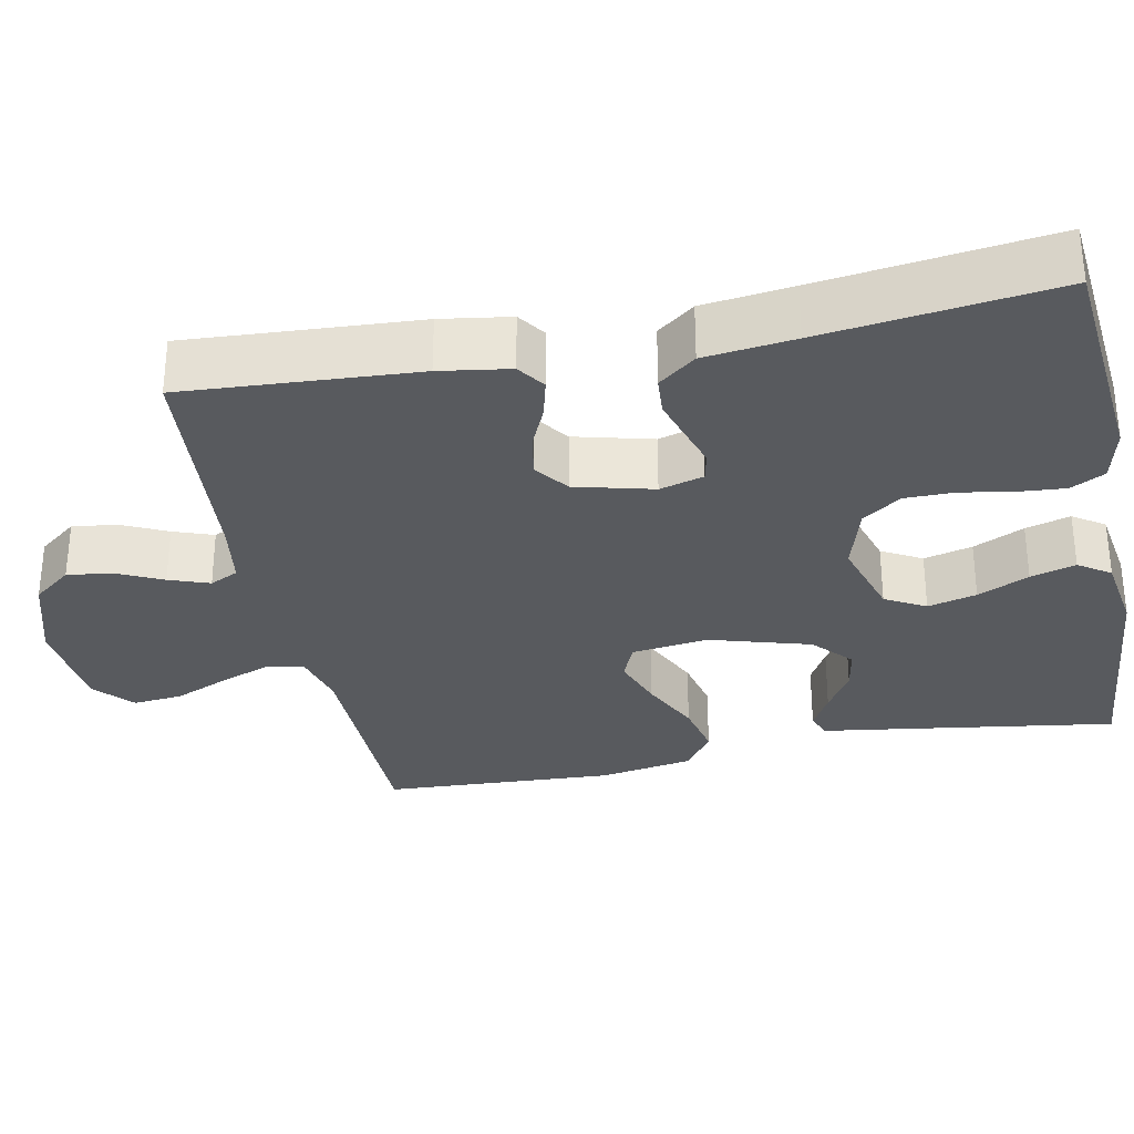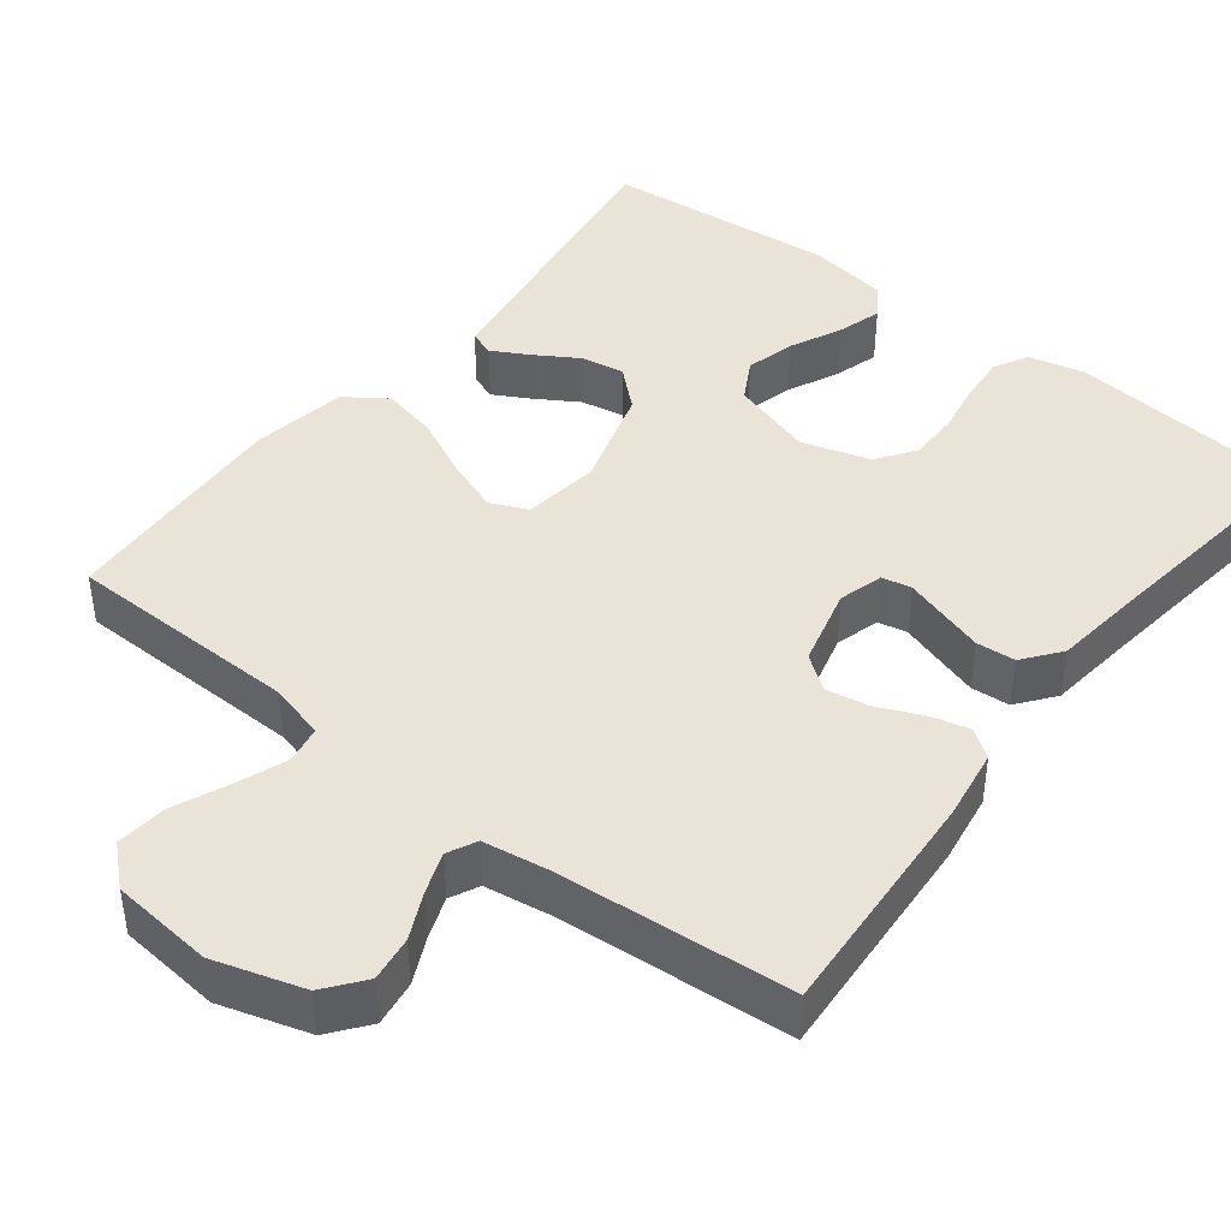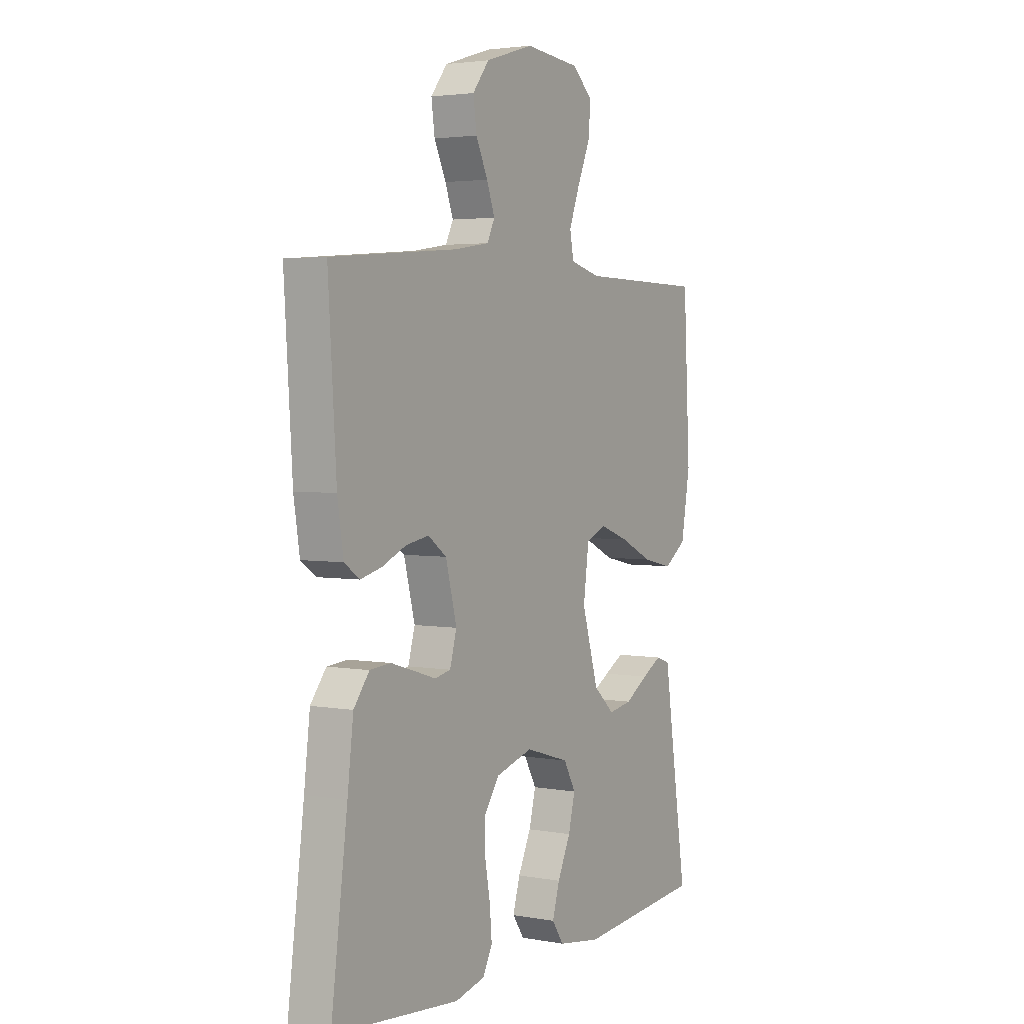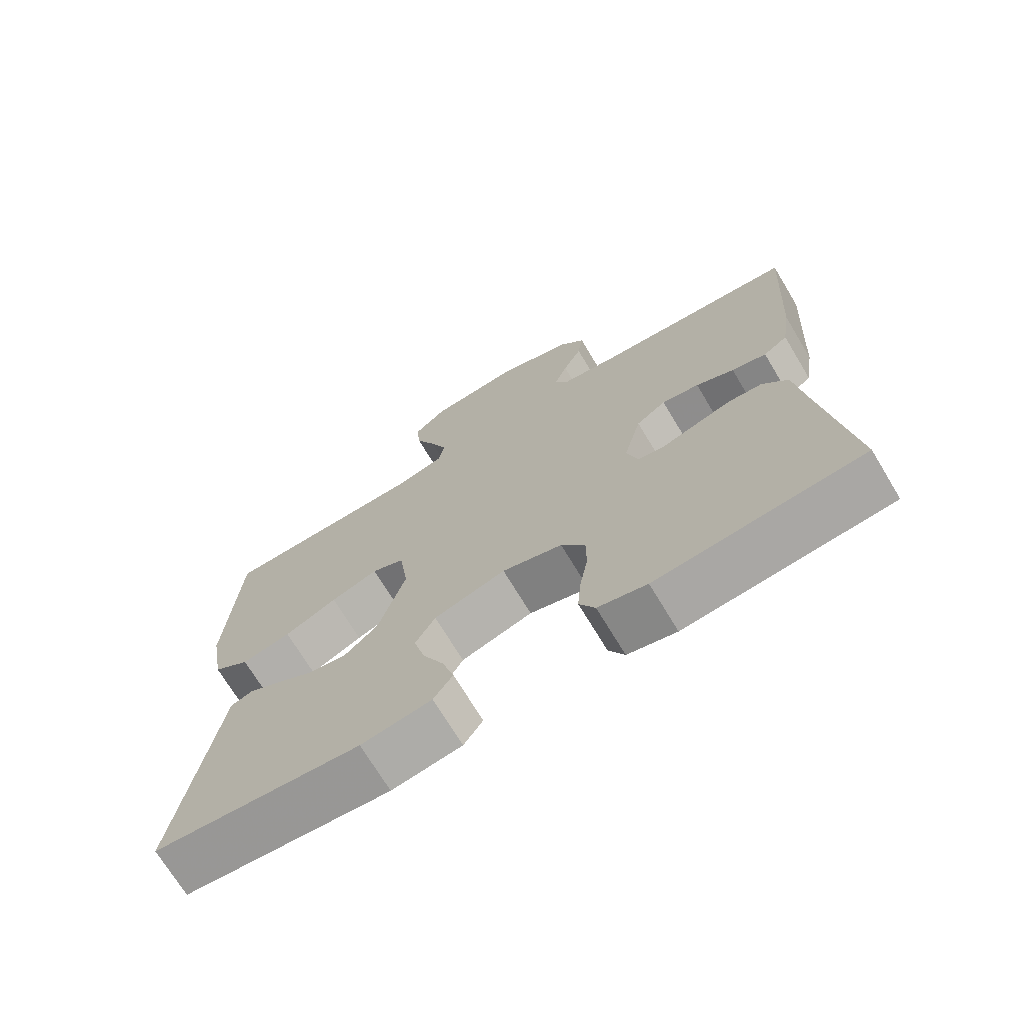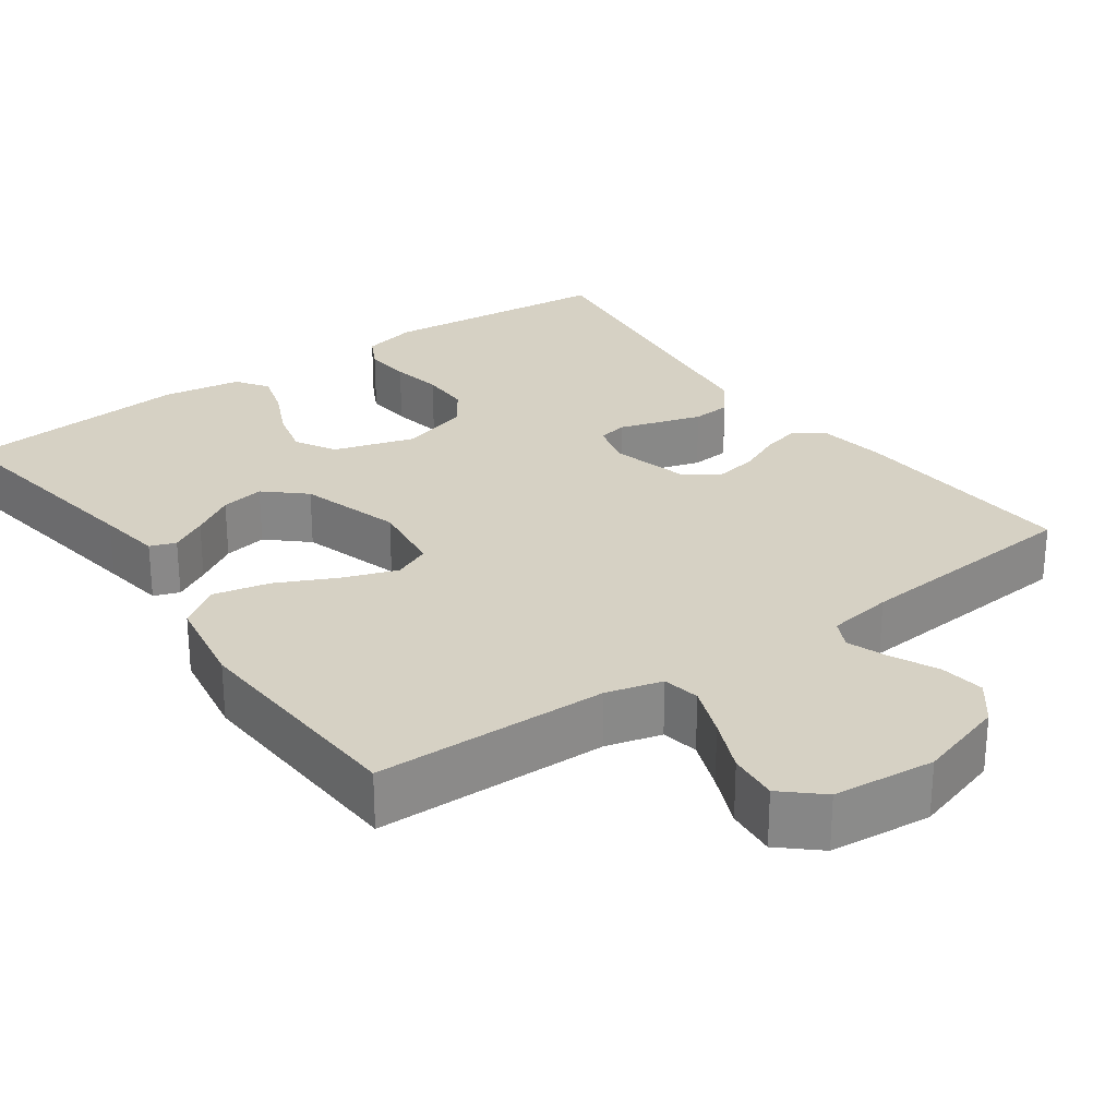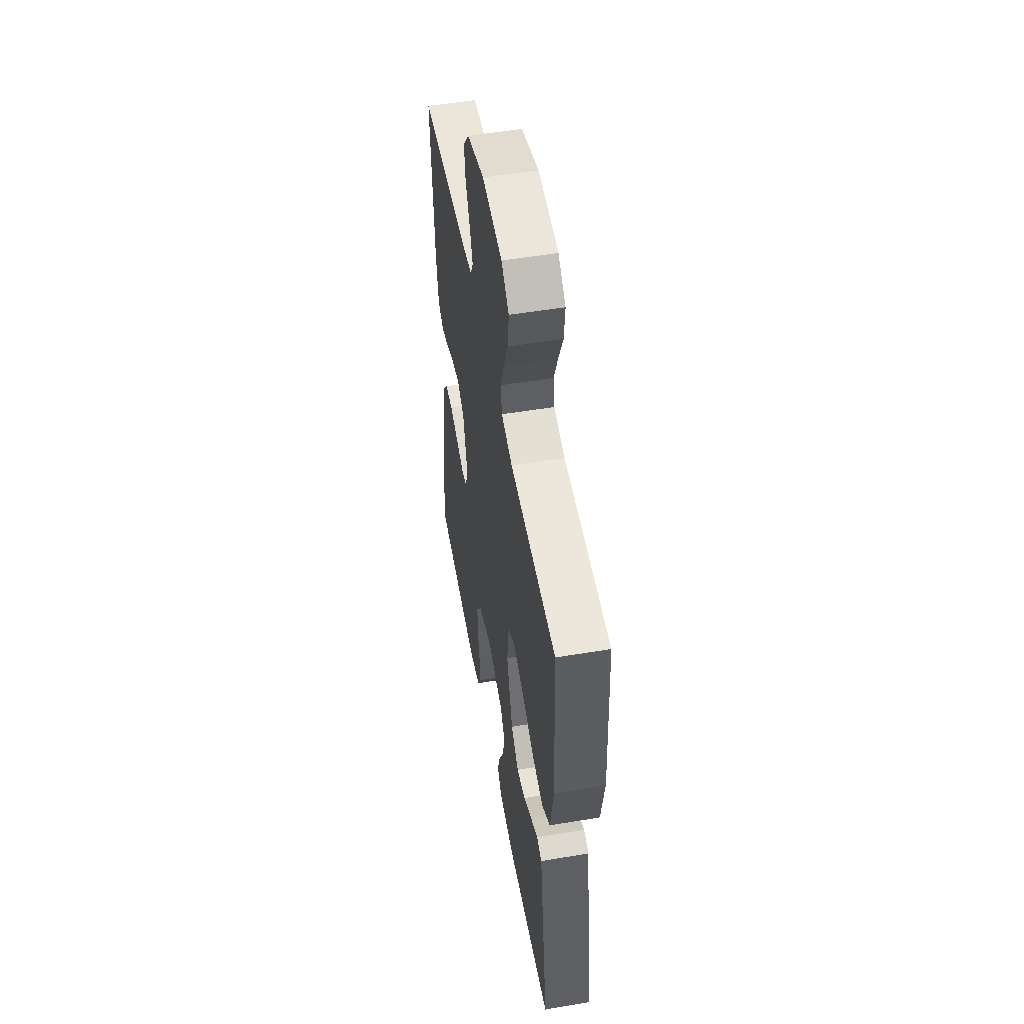
<metadata>
{"format":"obj","ext":"obj","renderer":"f3d","projection":"perspective","resolution":1024,"background":"white","views":[{"elev":-31.1,"azim":101.5,"up":"+Y"},{"elev":42.9,"azim":38.0,"up":"+Y"},{"elev":3.3,"azim":121.3,"up":"+Z"},{"elev":-71.6,"azim":31.1,"up":"+Z"},{"elev":27.0,"azim":-35.6,"up":"+Y"},{"elev":52.6,"azim":-100.2,"up":"+Z"}]}
</metadata>
<code>
v 0.5 0.07 0.5
v 0.481 0.07 0.2
v 0.467 0.07 0.11
v 0.431 0.07 0.085
v 0.38 0.07 0.098
v 0.324 0.07 0.123
v 0.269 0.07 0.133
v 0.225 0.07 0.101
v 0.199 0.07 0
v 0.215 0.07 -0.057
v 0.253 0.07 -0.065
v 0.304 0.07 -0.049
v 0.36 0.07 -0.032
v 0.41 0.07 -0.036
v 0.447 0.07 -0.084
v 0.461 0.07 -0.2
v 0.5 0.07 -0.5
v 0.2 0.07 -0.528
v 0.129 0.07 -0.511
v 0.106 0.07 -0.467
v 0.111 0.07 -0.406
v 0.123 0.07 -0.339
v 0.123 0.07 -0.275
v 0.088 0.07 -0.225
v 0 0.07 -0.199
v -0.105 0.07 -0.231
v -0.134 0.07 -0.283
v -0.118 0.07 -0.346
v -0.087 0.07 -0.412
v -0.07 0.07 -0.47
v -0.098 0.07 -0.511
v -0.2 0.07 -0.527
v -0.5 0.07 -0.5
v -0.455 0.07 -0.2
v -0.443 0.07 -0.118
v -0.41 0.07 -0.106
v -0.363 0.07 -0.132
v -0.308 0.07 -0.166
v -0.252 0.07 -0.176
v -0.202 0.07 -0.131
v -0.163 0.07 0
v -0.176 0.07 0.098
v -0.224 0.07 0.119
v -0.293 0.07 0.094
v -0.37 0.07 0.057
v -0.442 0.07 0.041
v -0.495 0.07 0.078
v -0.516 0.07 0.2
v -0.5 0.07 0.5
v -0.2 0.07 0.505
v -0.128 0.07 0.524
v -0.119 0.07 0.572
v -0.144 0.07 0.638
v -0.174 0.07 0.708
v -0.18 0.07 0.772
v -0.131 0.07 0.816
v 0 0.07 0.829
v 0.114 0.07 0.794
v 0.153 0.07 0.744
v 0.145 0.07 0.686
v 0.117 0.07 0.627
v 0.098 0.07 0.575
v 0.116 0.07 0.538
v 0.2 0.07 0.525
v 0.5 0 0.5
v 0.481 0 0.2
v 0.467 0 0.11
v 0.431 0 0.085
v 0.38 0 0.098
v 0.324 0 0.123
v 0.269 0 0.133
v 0.225 0 0.101
v 0.199 0 0
v 0.215 0 -0.057
v 0.253 0 -0.065
v 0.304 0 -0.049
v 0.36 0 -0.032
v 0.41 0 -0.036
v 0.447 0 -0.084
v 0.461 0 -0.2
v 0.5 0 -0.5
v 0.2 0 -0.528
v 0.129 0 -0.511
v 0.106 0 -0.467
v 0.111 0 -0.406
v 0.123 0 -0.339
v 0.123 0 -0.275
v 0.088 0 -0.225
v 0 0 -0.199
v -0.105 0 -0.231
v -0.134 0 -0.283
v -0.118 0 -0.346
v -0.087 0 -0.412
v -0.07 0 -0.47
v -0.098 0 -0.511
v -0.2 0 -0.527
v -0.5 0 -0.5
v -0.455 0 -0.2
v -0.443 0 -0.118
v -0.41 0 -0.106
v -0.363 0 -0.132
v -0.308 0 -0.166
v -0.252 0 -0.176
v -0.202 0 -0.131
v -0.163 0 0
v -0.176 0 0.098
v -0.224 0 0.119
v -0.293 0 0.094
v -0.37 0 0.057
v -0.442 0 0.041
v -0.495 0 0.078
v -0.516 0 0.2
v -0.5 0 0.5
v -0.2 0 0.505
v -0.128 0 0.524
v -0.119 0 0.572
v -0.144 0 0.638
v -0.174 0 0.708
v -0.18 0 0.772
v -0.131 0 0.816
v 0 0 0.829
v 0.114 0 0.794
v 0.153 0 0.744
v 0.145 0 0.686
v 0.117 0 0.627
v 0.098 0 0.575
v 0.116 0 0.538
v 0.2 0 0.525
f 58 59 60 61
f 58 61 62
f 57 58 62
f 56 57 62
f 53 54 55 56
f 52 53 56 62
f 51 52 62 63
f 47 48 49 50
f 44 45 46 47
f 43 44 47 50
f 42 43 50 51
f 35 36 37 38
f 34 35 38
f 34 38 39
f 33 34 39
f 32 33 39 40
f 28 29 30 31
f 27 28 31 32
f 19 20 21 22
f 19 22 23
f 16 17 18 19
f 16 19 23
f 15 16 23 24
f 11 12 13 14
f 11 14 15 24
f 3 4 5 6
f 3 6 7
f 64 1 2 3
f 64 3 7
f 63 64 7 8
f 41 42 51 63
f 41 63 8 9
f 27 32 40 41
f 26 27 41
f 25 26 41 9
f 10 11 24 25
f 9 10 25
f 125 124 123 122
f 126 125 122
f 126 122 121
f 126 121 120
f 120 119 118 117
f 126 120 117 116
f 127 126 116 115
f 114 113 112 111
f 111 110 109 108
f 114 111 108 107
f 115 114 107 106
f 102 101 100 99
f 102 99 98
f 103 102 98
f 103 98 97
f 104 103 97 96
f 95 94 93 92
f 96 95 92 91
f 86 85 84 83
f 87 86 83
f 83 82 81 80
f 87 83 80
f 88 87 80 79
f 78 77 76 75
f 88 79 78 75
f 70 69 68 67
f 71 70 67
f 67 66 65 128
f 71 67 128
f 72 71 128 127
f 127 115 106 105
f 73 72 127 105
f 105 104 96 91
f 105 91 90
f 73 105 90 89
f 89 88 75 74
f 89 74 73
f 1 65 66 2
f 2 66 67 3
f 3 67 68 4
f 4 68 69 5
f 5 69 70 6
f 6 70 71 7
f 7 71 72 8
f 8 72 73 9
f 9 73 74 10
f 10 74 75 11
f 11 75 76 12
f 12 76 77 13
f 13 77 78 14
f 14 78 79 15
f 15 79 80 16
f 16 80 81 17
f 17 81 82 18
f 18 82 83 19
f 19 83 84 20
f 20 84 85 21
f 21 85 86 22
f 22 86 87 23
f 23 87 88 24
f 24 88 89 25
f 25 89 90 26
f 26 90 91 27
f 27 91 92 28
f 28 92 93 29
f 29 93 94 30
f 30 94 95 31
f 31 95 96 32
f 32 96 97 33
f 33 97 98 34
f 34 98 99 35
f 35 99 100 36
f 36 100 101 37
f 37 101 102 38
f 38 102 103 39
f 39 103 104 40
f 40 104 105 41
f 41 105 106 42
f 42 106 107 43
f 43 107 108 44
f 44 108 109 45
f 45 109 110 46
f 46 110 111 47
f 47 111 112 48
f 48 112 113 49
f 49 113 114 50
f 50 114 115 51
f 51 115 116 52
f 52 116 117 53
f 53 117 118 54
f 54 118 119 55
f 55 119 120 56
f 56 120 121 57
f 57 121 122 58
f 58 122 123 59
f 59 123 124 60
f 60 124 125 61
f 61 125 126 62
f 62 126 127 63
f 63 127 128 64
f 64 128 65 1

</code>
